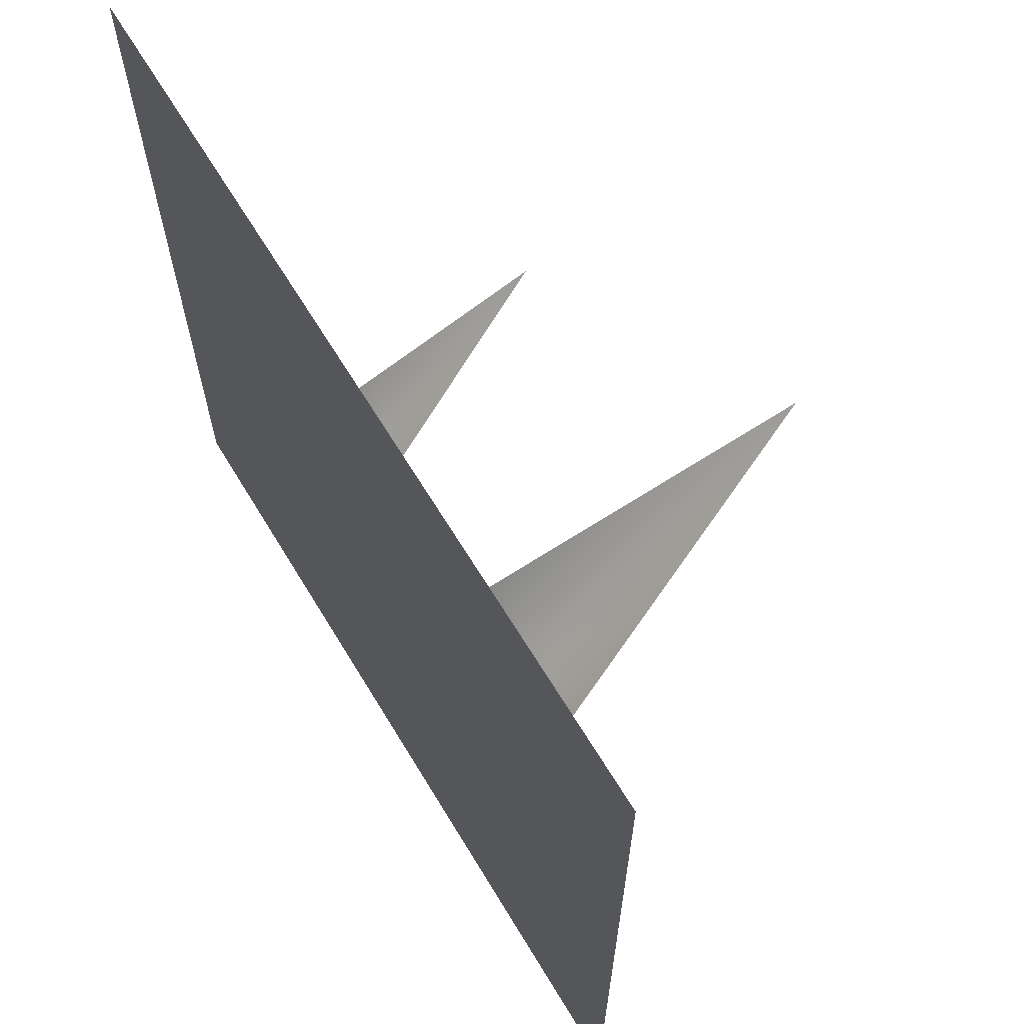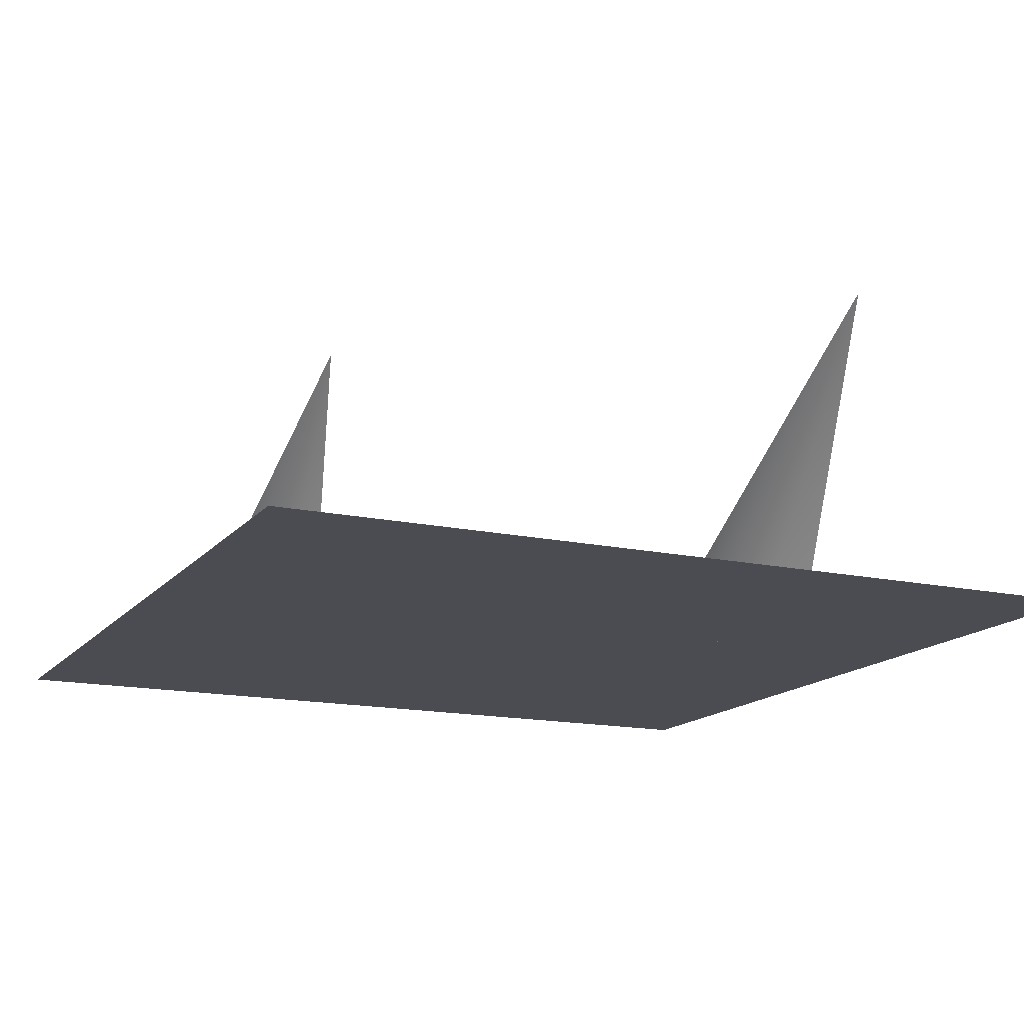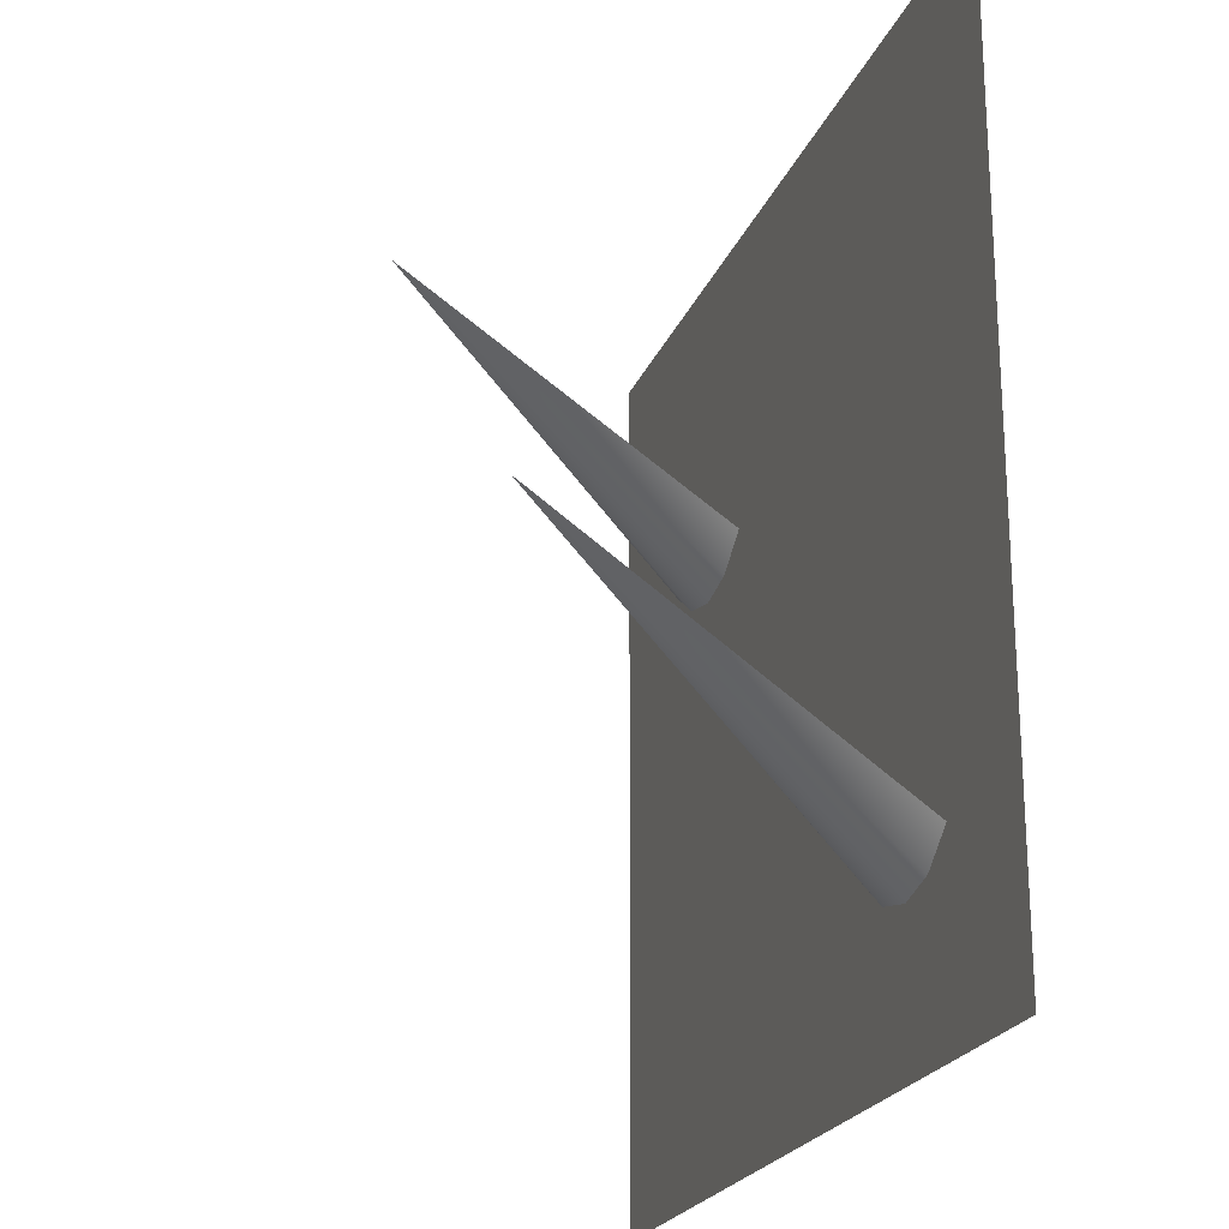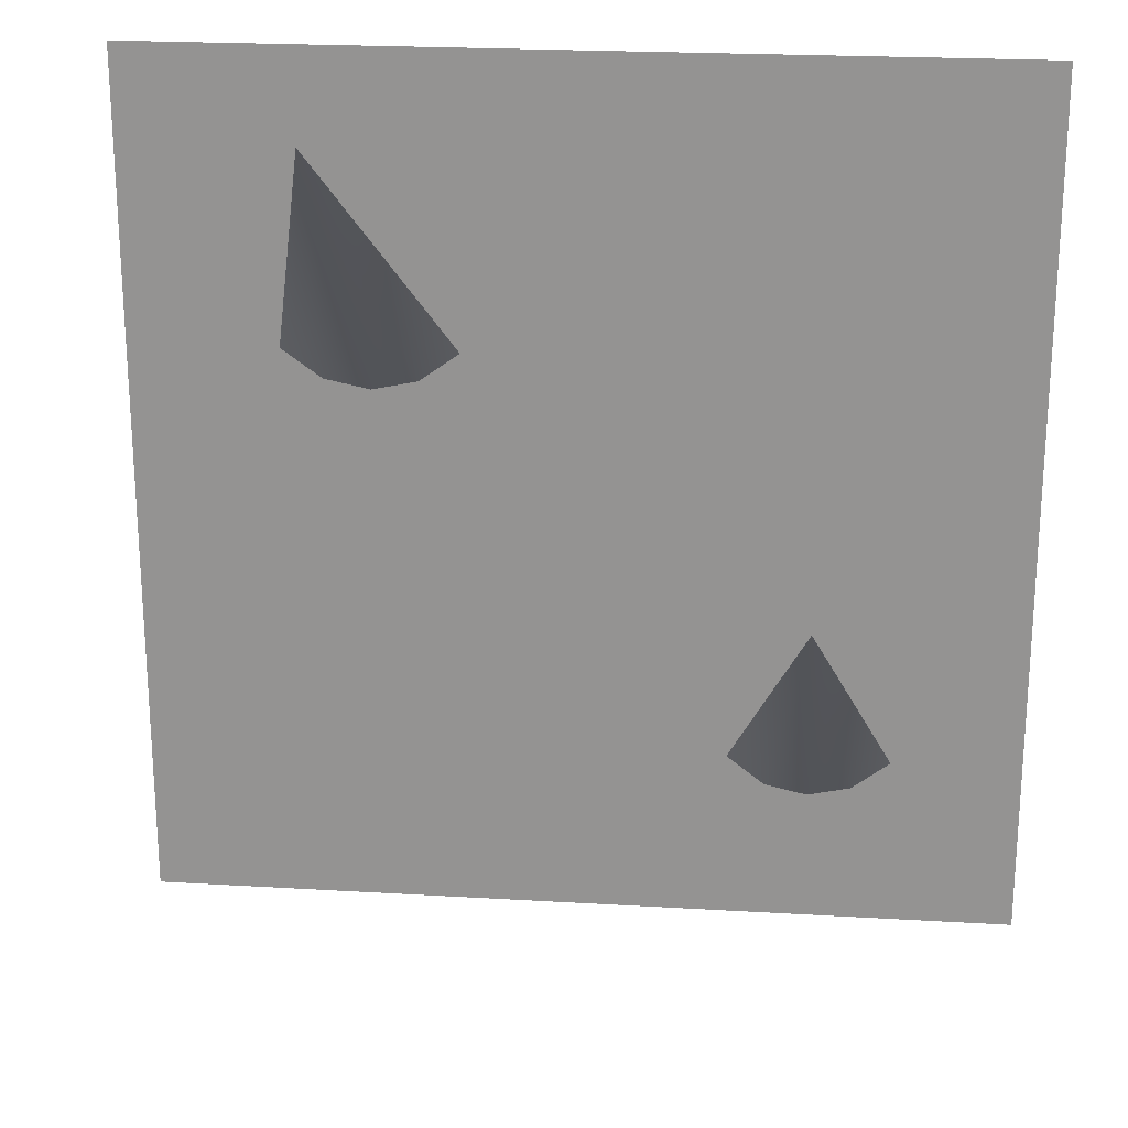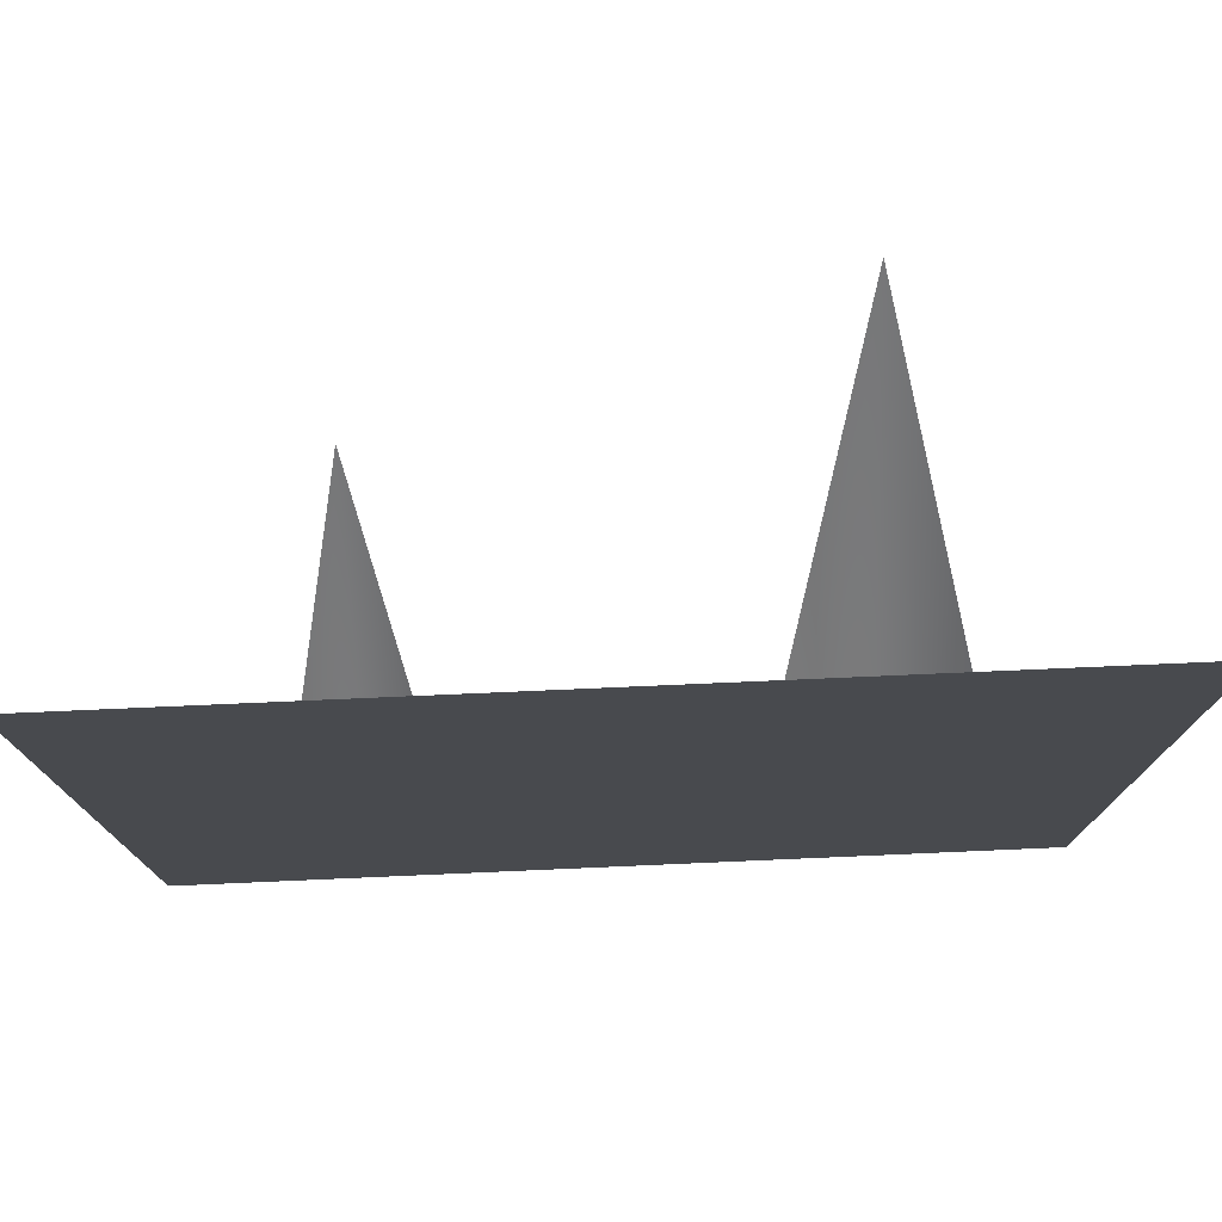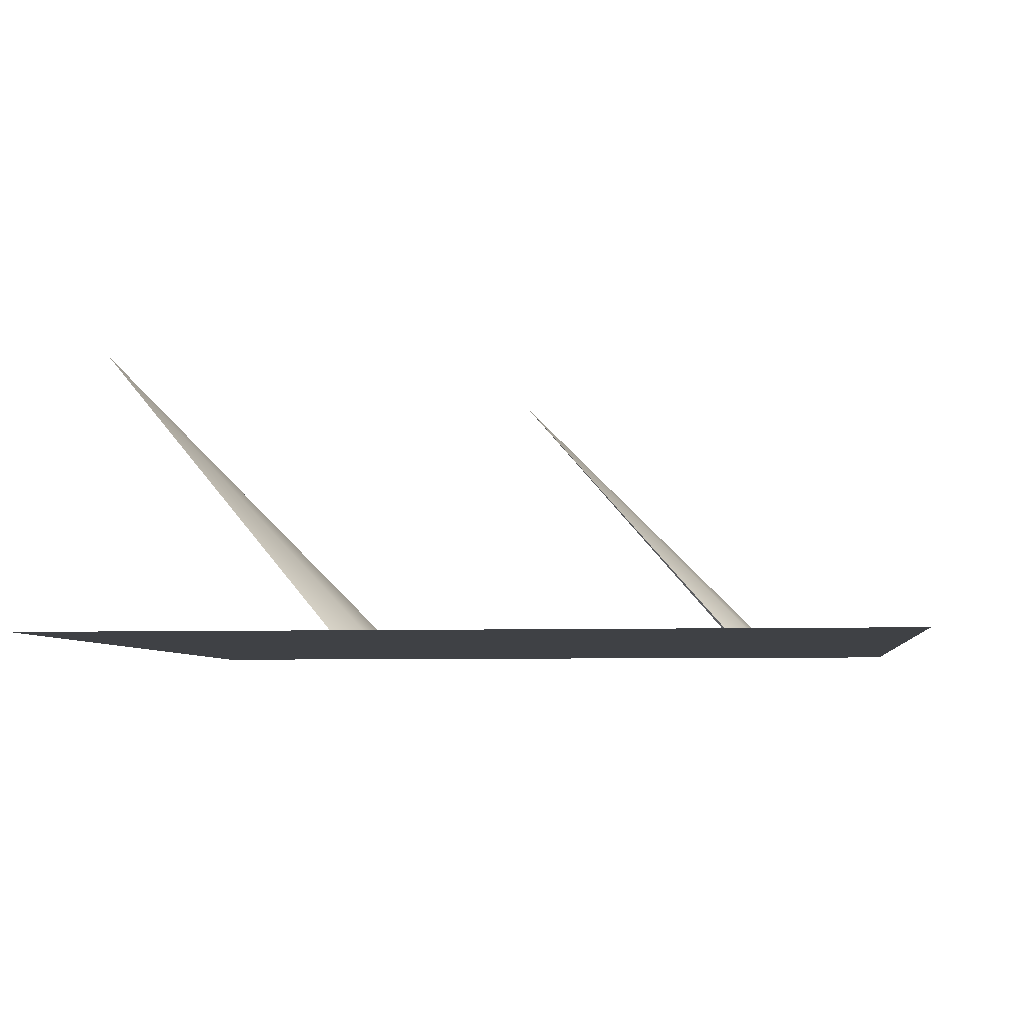
<metadata>
{"format":"obj","ext":"obj","renderer":"f3d","projection":"perspective","resolution":1024,"background":"white","views":[{"elev":65.2,"azim":58.8,"up":"+Z"},{"elev":-15.4,"azim":-25.0,"up":"+Y"},{"elev":-22.2,"azim":-107.6,"up":"+Z"},{"elev":22.2,"azim":-174.1,"up":"+Z"},{"elev":77.0,"azim":-2.5,"up":"+Z"},{"elev":-5.7,"azim":96.6,"up":"+Y"}]}
</metadata>
<code>
g [gimmick]trap_bottom2
v 0.5035 -1.188 -0.5035
v 0.5035 -1.188 0.5035
v -0.5035 -1.188 0.5035
v -0.5035 -1.188 -0.5035
v -0.1682 -1.188 -0.3024
v -0.2616 -0.832 0.007972
v -0.2119 -1.188 -0.336
v -0.2616 -1.188 -0.3471
v -0.2616 -1.188 -0.3471
v -0.2616 -0.832 0.007972
v -0.3114 -1.188 -0.336
v -0.355 -1.188 -0.3024
v 0.3316 -1.188 0.1698
v 0.232 -0.832 0.4802
v 0.2851 -1.188 0.1362
v 0.232 -1.188 0.1252
v 0.232 -1.188 0.1252
v 0.232 -0.832 0.4802
v 0.1789 -1.188 0.1362
v 0.1323 -1.188 0.1698
g [gimmick]trap_bottom2_0
f 3 2 1
f 4 3 1
f 7 6 5
f 8 6 7
f 11 10 9
f 12 10 11
f 15 14 13
f 16 14 15
f 19 18 17
f 20 18 19

</code>
